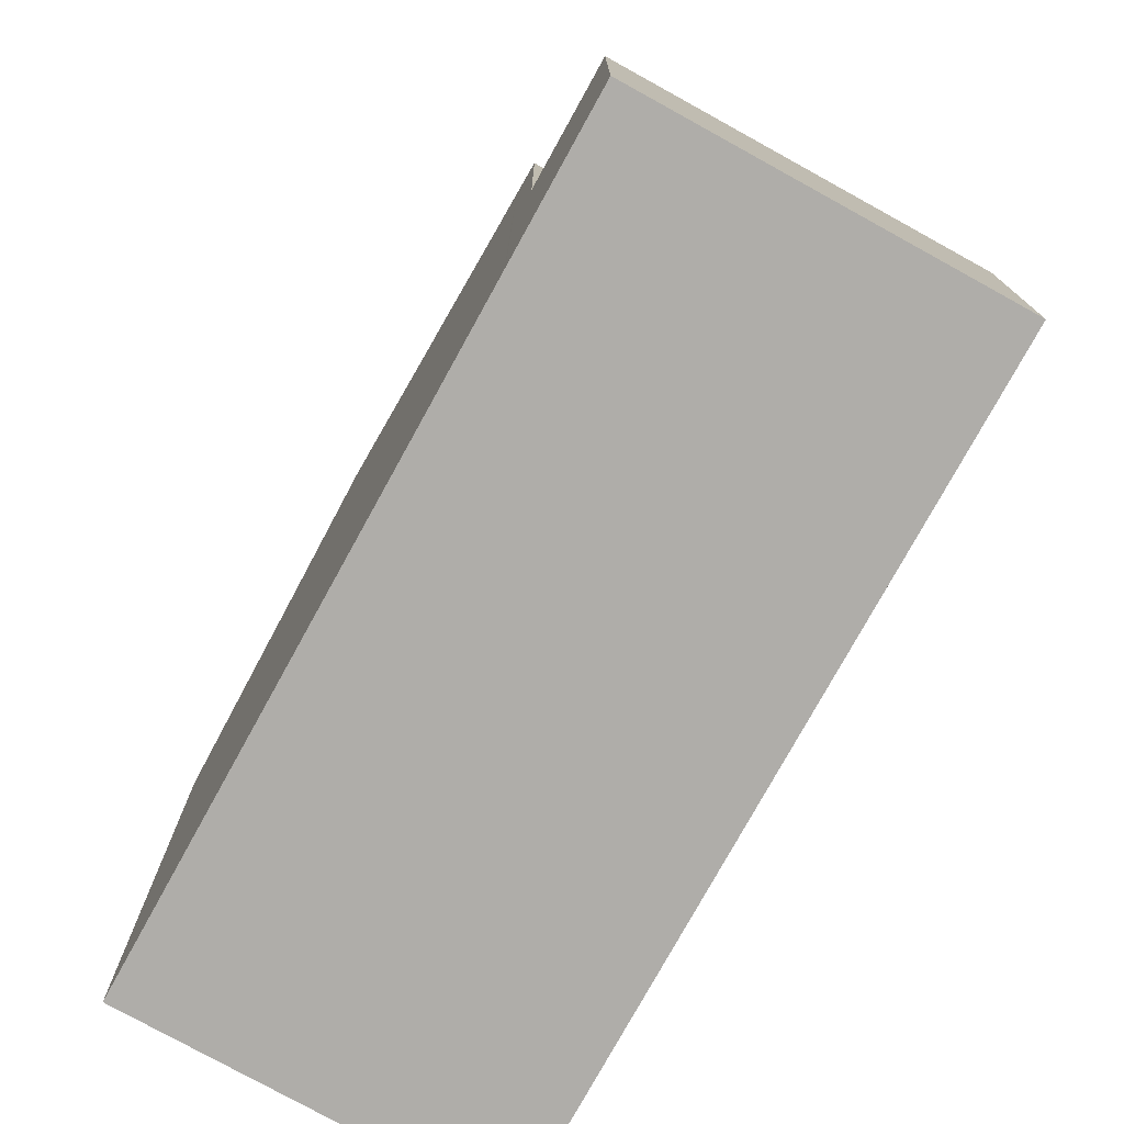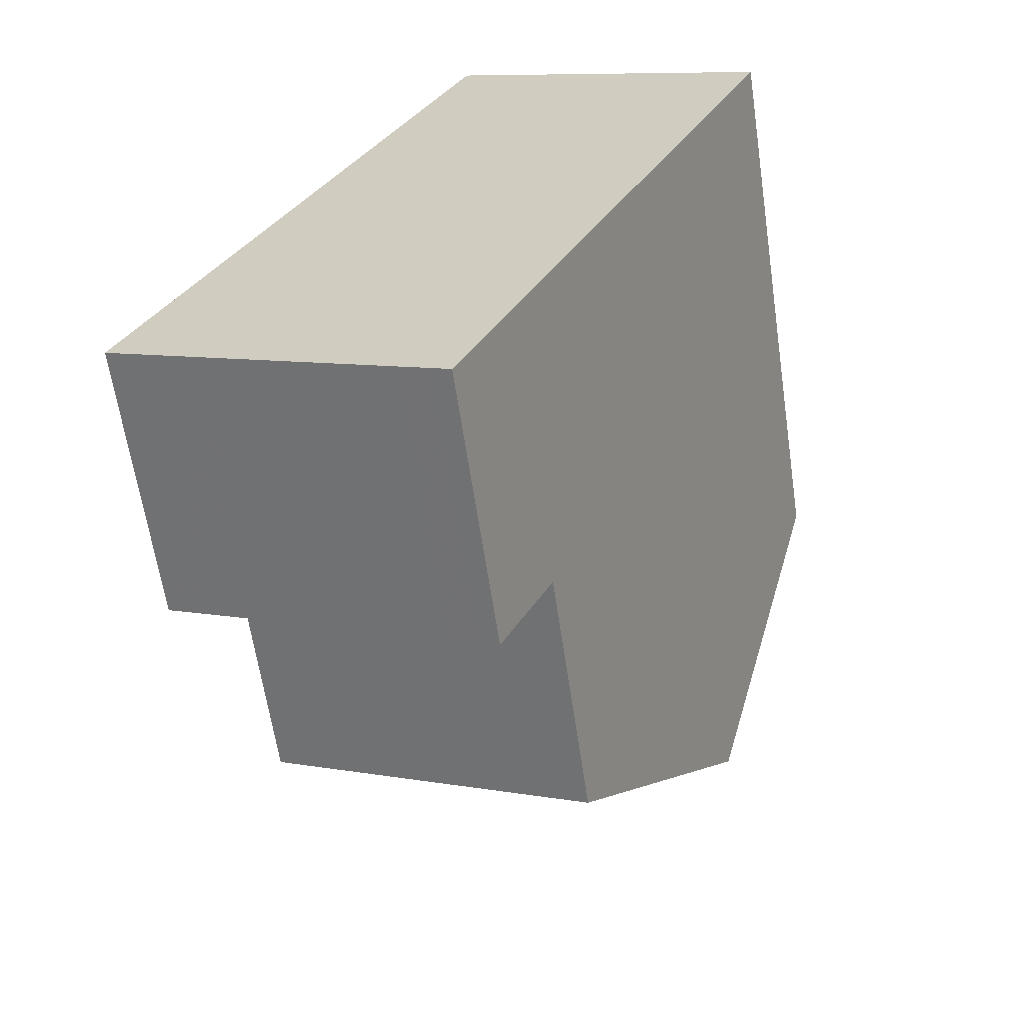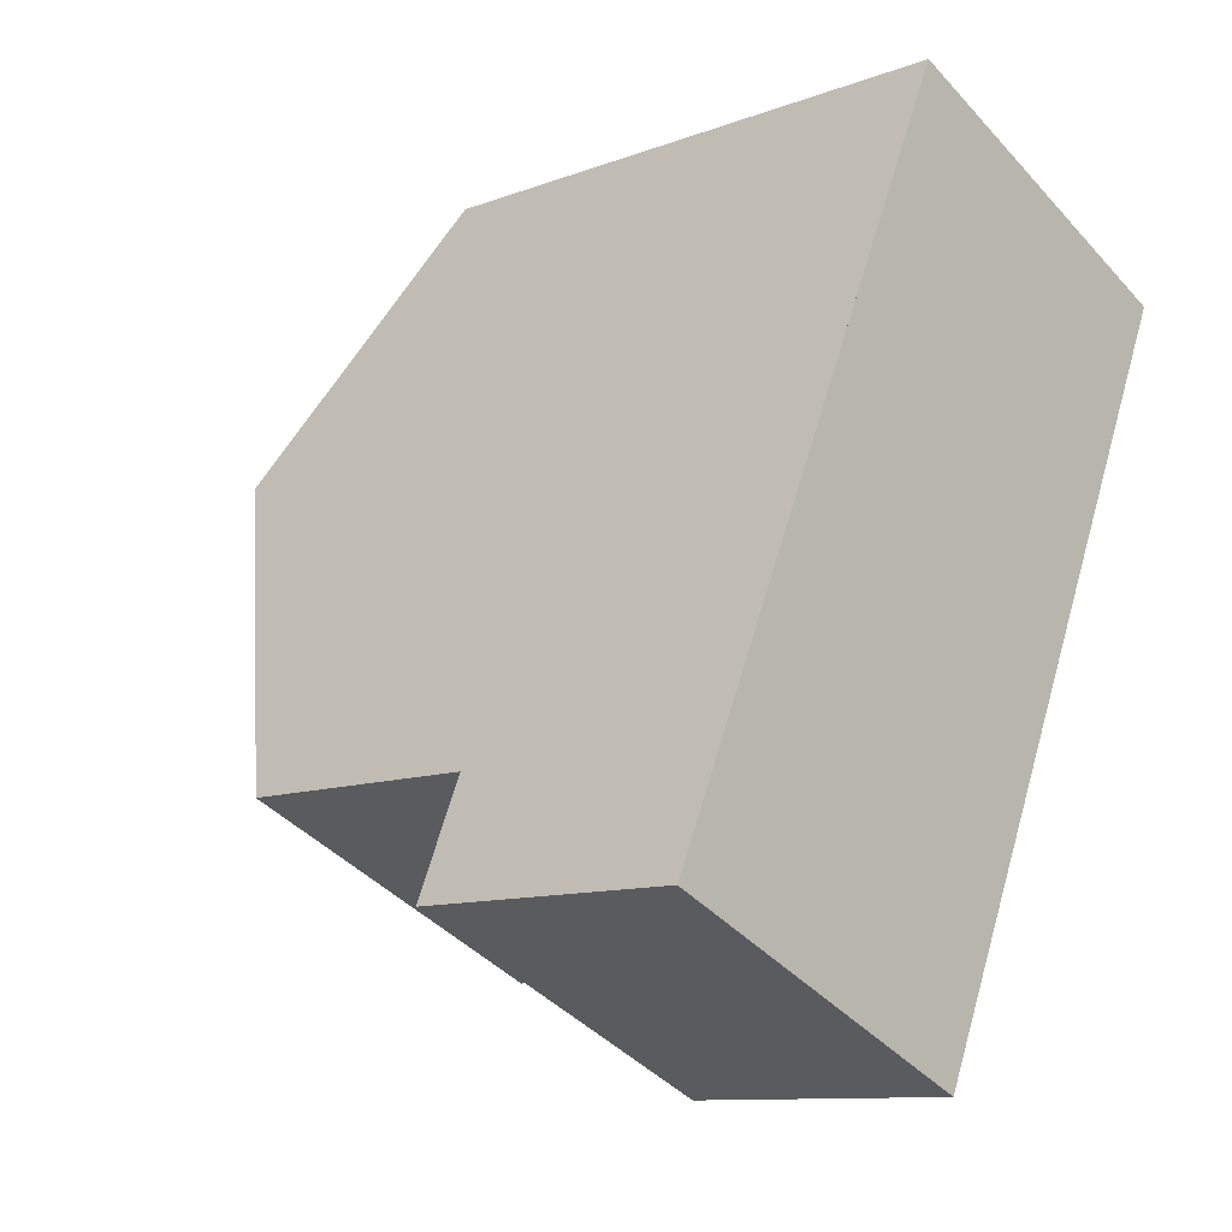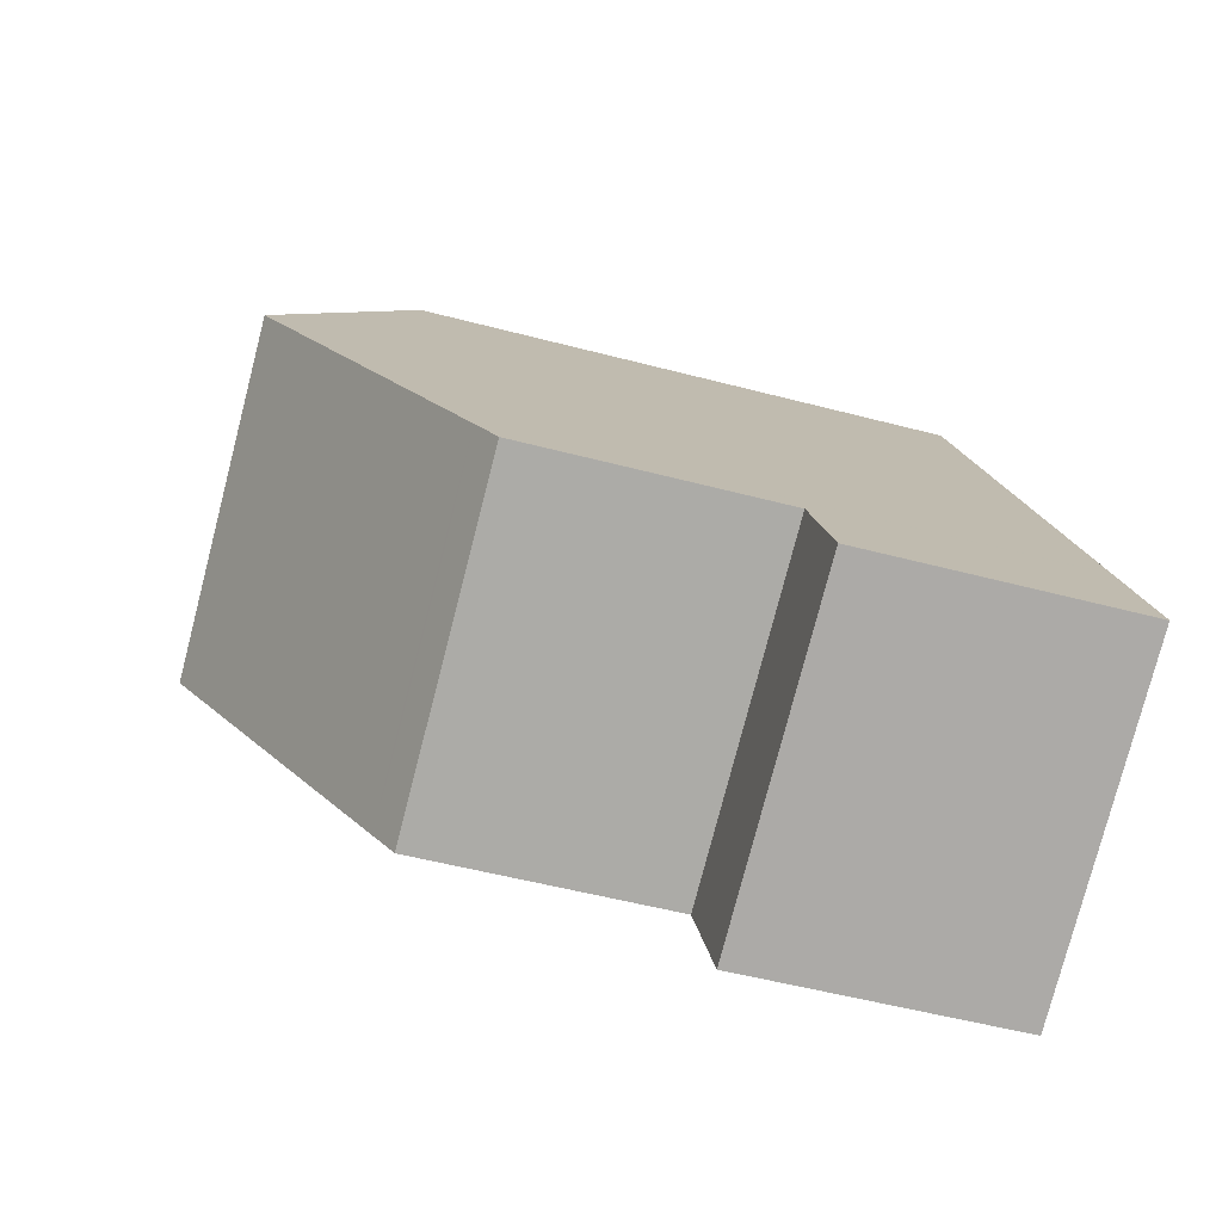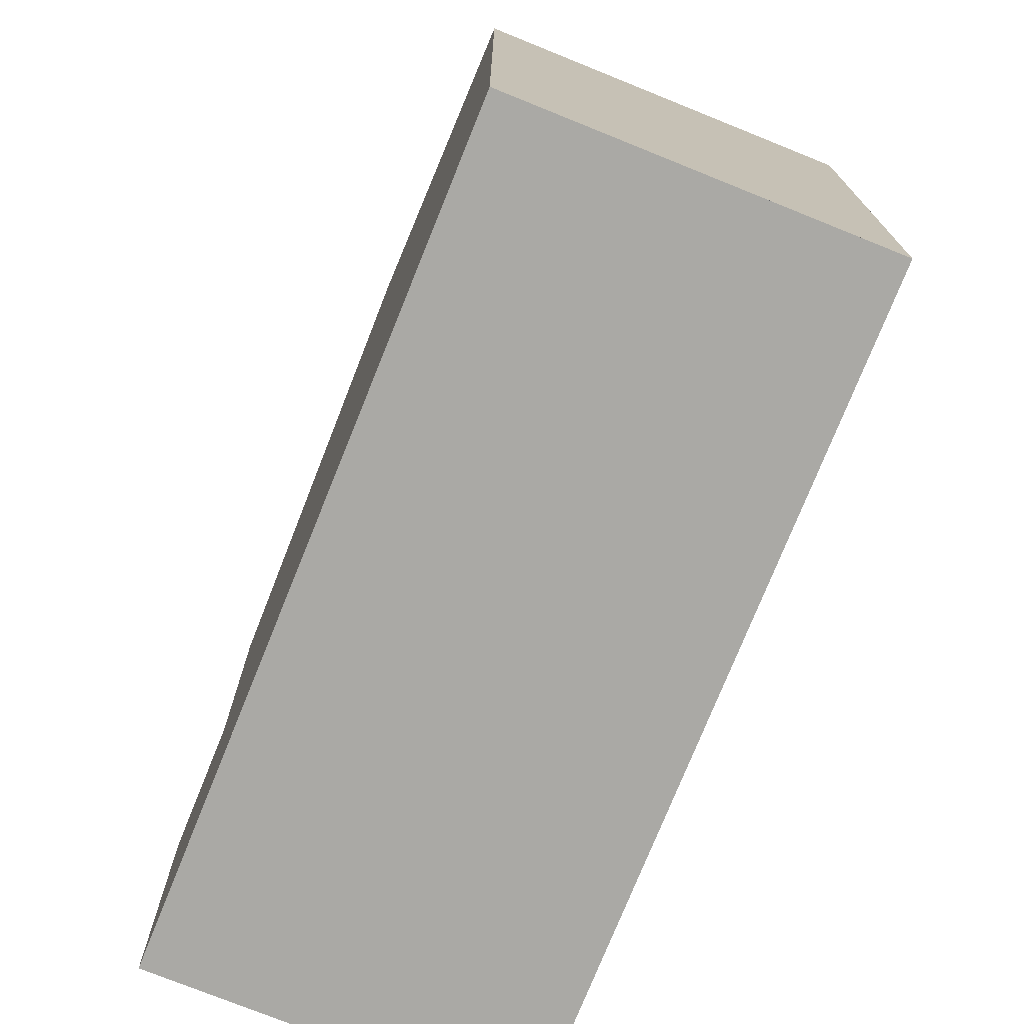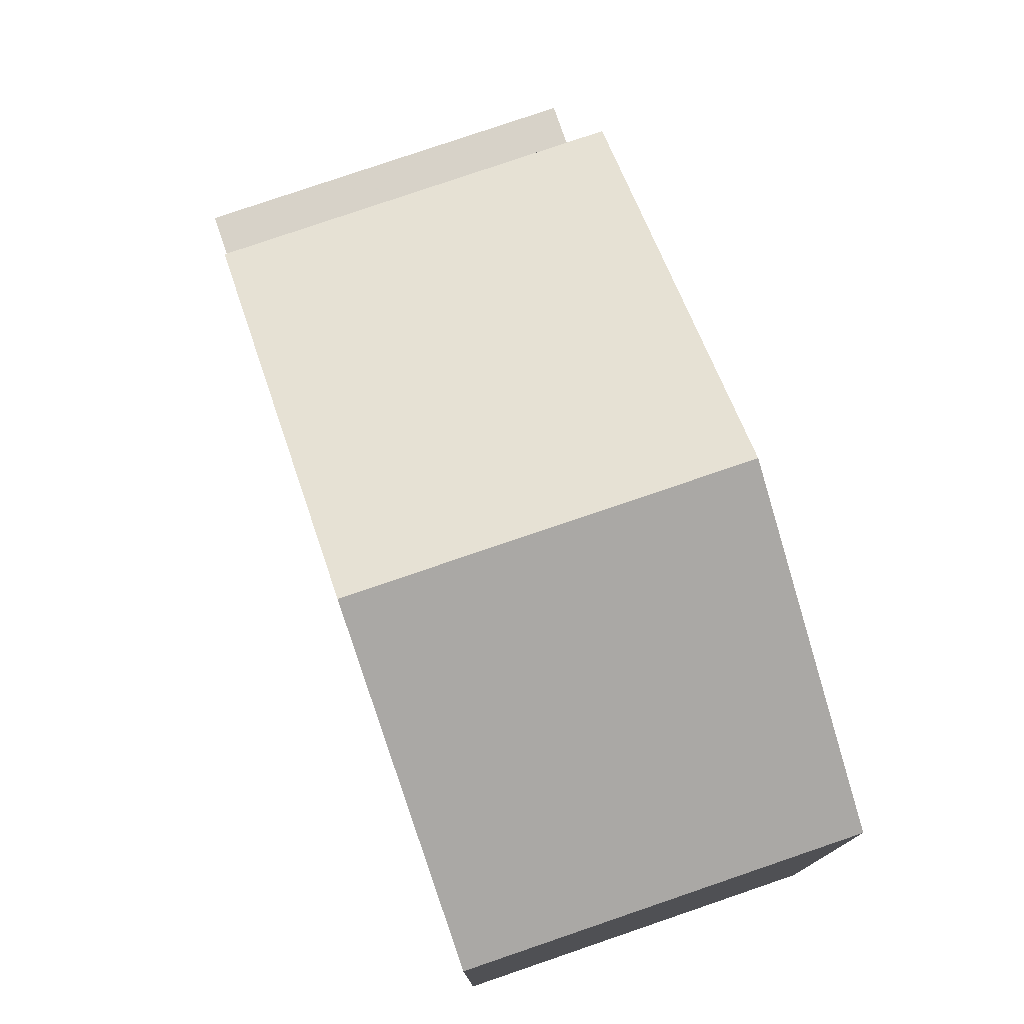
<metadata>
{"format":"obj","ext":"obj","renderer":"f3d","projection":"perspective","resolution":1024,"background":"white","views":[{"elev":-77.4,"azim":-4.8,"up":"+Z"},{"elev":-62.8,"azim":-171.6,"up":"+Y"},{"elev":-10.7,"azim":133.1,"up":"+Y"},{"elev":-52.4,"azim":74.1,"up":"+Y"},{"elev":-75.3,"azim":-177.8,"up":"+Z"},{"elev":78.7,"azim":-174.7,"up":"+Z"}]}
</metadata>
<code>
v 150.8 -2110 8.618
v 155.7 -2108 8.614
v 160.6 -2119 4.176
v 155.7 -2121 4.188
v 157.6 -2112 11.06
v 152.7 -2115 11.06
v 157.6 -2112 11.06
v 152.7 -2115 11.06
v 157.6 -2112 11.06
v 154.9 -2120 8.115
v 159.9 -2117 8.121
v 160.6 -2119 4.176
v 159.9 -2117 4.233
v 154.9 -2120 4.245
v 159.9 -2117 4.233
v 159 -2120 4.18
v 158.2 -2118 4.237
v 155.2 -2119 4.244
v 154.9 -2120 4.245
v 159.9 -2117 4.233
v 155.8 -2108 8.752
v 150.9 -2111 8.756
v 157.6 -2112 11.06
v 159.9 -2117 4.233
v 155.8 -2108 8.752
v 155.7 -2108 8.614
v 159.9 -2117 8.121
v 159.5 -2117 8.576
v 159.5 -2117 8.576
v 154.6 -2119 8.576
v 159.9 -2117 8.121
v 159.9 -2117 8.121
v 154.9 -2120 8.115
v 152.7 -2115 11.06
v 152.7 -2115 11.06
v 154.6 -2119 8.576
v 154.9 -2120 8.115
v 154.9 -2120 4.245
v 154.9 -2120 8.115
v 154.9 -2120 4.245
v 155.7 -2121 4.188
v 150.8 -2110 8.618
v 150.9 -2111 8.756
v 155.6 -2121 4.195
v 158.9 -2120 4.186
v 160.5 -2119 4.182
v 160.5 -2119 4.182
v 155.6 -2121 4.195
v 156 -2113 11.06
v 157.9 -2117 8.576
v 156 -2113 11.06
v 158.2 -2118 8.119
v 154.2 -2109 8.754
v 154.1 -2109 8.615
v 158.2 -2118 4.237
v 158.2 -2118 8.119
v 159.6 -2117 8.4
v 158 -2118 8.398
v 154.7 -2119 8.394
v 159.6 -2117 8.4
v 154.7 -2119 8.394
v 158 -2118 8.381
v 159.7 -2117 8.381
v 154.7 -2119 8.381
v 159.7 -2117 8.381
v 154.7 -2119 8.381
v 151.6 -2110 8.756
v 153.4 -2114 11.06
v 155.6 -2119 8.116
v 155.4 -2119 8.381
v 155.4 -2119 8.395
v 156.3 -2121 4.193
v 156.4 -2121 4.186
v 155.6 -2119 4.243
v 153.4 -2114 11.06
v 155.3 -2119 8.576
v 151.5 -2110 8.617
v 155.6 -2119 4.243
v 155.6 -2119 8.116
v 152.9 -2114 11.06
v 151.1 -2110 8.756
v 155.2 -2119 8.116
v 155 -2119 8.381
v 155 -2119 8.395
v 155.2 -2119 4.244
v 155.2 -2119 8.116
v 156 -2121 4.187
v 155.9 -2121 4.194
v 154.8 -2119 8.576
v 152.9 -2114 11.06
v 151 -2110 8.618
v 150.8 -2110 8.618
v 150.8 -2110 8.618
v 150.8 -2110 -1.776e-15
v 150.8 -2110 0
v 155.8 -2108 8.752
v 155.7 -2108 8.614
v 155.7 -2108 1.776e-15
v 155.8 -2108 1.776e-15
v 160.6 -2119 4.176
v 160.6 -2119 4.176
v 160.6 -2119 0
v 160.6 -2119 8.882e-16
v 155.6 -2121 4.195
v 155.7 -2121 4.188
v 155.7 -2121 0
v 155.6 -2121 0
v 159.5 -2117 8.576
v 157.6 -2112 11.06
v 157.6 -2112 0
v 159.5 -2117 0
v 150.9 -2111 8.756
v 152.7 -2115 11.06
v 152.7 -2115 0
v 150.9 -2111 0
v 159 -2120 4.18
v 160.6 -2119 4.176
v 160.6 -2119 8.882e-16
v 159 -2120 -8.882e-16
v 160.5 -2119 4.182
v 159.9 -2117 4.233
v 159.9 -2117 0
v 160.5 -2119 0
v 156.4 -2121 4.186
v 159 -2120 4.18
v 159 -2120 -8.882e-16
v 156.4 -2121 0
v 157.6 -2112 11.06
v 155.8 -2108 8.752
v 155.8 -2108 1.776e-15
v 157.6 -2112 0
v 150.8 -2110 8.618
v 150.9 -2111 8.756
v 150.9 -2111 0
v 150.8 -2110 -1.776e-15
v 155.7 -2108 8.614
v 155.7 -2108 8.614
v 155.7 -2108 0
v 155.7 -2108 1.776e-15
v 159.6 -2117 8.4
v 159.5 -2117 8.576
v 159.5 -2117 0
v 159.6 -2117 0
v 152.7 -2115 11.06
v 154.6 -2119 8.576
v 154.6 -2119 0
v 152.7 -2115 0
v 154.7 -2119 8.381
v 154.9 -2120 8.115
v 154.9 -2120 0
v 154.7 -2119 -1.776e-15
v 155.7 -2121 4.188
v 155.7 -2121 4.188
v 155.7 -2121 8.882e-16
v 155.7 -2121 0
v 151 -2110 8.618
v 150.8 -2110 8.618
v 150.8 -2110 0
v 151 -2110 0
v 160.6 -2119 4.176
v 160.5 -2119 4.182
v 160.5 -2119 0
v 160.6 -2119 0
v 154.9 -2120 4.245
v 155.6 -2121 4.195
v 155.6 -2121 0
v 154.9 -2120 0
v 155.7 -2108 8.614
v 154.1 -2109 8.615
v 154.1 -2109 0
v 155.7 -2108 0
v 159.7 -2117 8.381
v 159.6 -2117 8.4
v 159.6 -2117 0
v 159.7 -2117 0
v 154.6 -2119 8.576
v 154.7 -2119 8.394
v 154.7 -2119 0
v 154.6 -2119 0
v 159.9 -2117 8.121
v 159.7 -2117 8.381
v 159.7 -2117 0
v 159.9 -2117 0
v 154.7 -2119 8.394
v 154.7 -2119 8.381
v 154.7 -2119 -1.776e-15
v 154.7 -2119 0
v 156 -2121 4.187
v 156.4 -2121 4.186
v 156.4 -2121 0
v 156 -2121 0
v 154.1 -2109 8.615
v 151.5 -2110 8.617
v 151.5 -2110 0
v 154.1 -2109 0
v 155.7 -2121 4.188
v 156 -2121 4.187
v 156 -2121 0
v 155.7 -2121 8.882e-16
v 151.5 -2110 8.617
v 151 -2110 8.618
v 151 -2110 0
v 151.5 -2110 0
v 150.8 -2110 0
v 155.7 -2108 0
v 160.6 -2119 0
v 155.7 -2121 0
f 57 28 29 60
f 26 2 21 25
f 46 12 16 45
f 47 3 12 46
f 44 41 4 48
f 79 56 55 78
f 25 21 9 23
f 61 30 36 59
f 43 22 1 42
f 27 11 20 24
f 34 8 22 43
f 28 7 5 29
f 36 30 6 35
f 51 7 28 50
f 88 72 73 87
f 38 19 10 39
f 58 50 28 57
f 54 26 25 53
f 53 25 23 49
f 18 74 72 88
f 45 17 13 46
f 46 13 15 47
f 48 14 40 44
f 90 75 76 89
f 89 76 71 84
f 91 77 67 81
f 81 67 68 80
f 56 27 24 55
f 63 32 52 62
f 83 70 69 82
f 65 31 32 63
f 64 37 33 66
f 62 58 57 63
f 84 71 70 83
f 63 57 60 65
f 66 61 59 64
f 67 53 49 68
f 70 62 52 69
f 71 58 62 70
f 72 45 16 73
f 74 17 45 72
f 75 51 50 76
f 76 50 58 71
f 77 54 53 67
f 85 38 39 86
f 80 34 43 81
f 82 37 64 83
f 83 64 59 84
f 86 79 78 85
f 87 41 44 88
f 88 44 40 18
f 89 36 35 90
f 84 59 36 89
f 81 43 42 91
f 93 94 95 92
f 97 98 99 96
f 101 102 103 100
f 105 106 107 104
f 109 110 111 108
f 113 114 115 112
f 117 118 119 116
f 121 122 123 120
f 125 126 127 124
f 129 130 131 128
f 133 134 135 132
f 137 138 139 136
f 141 142 143 140
f 145 146 147 144
f 149 150 151 148
f 153 154 155 152
f 157 158 159 156
f 161 162 163 160
f 165 166 167 164
f 169 170 171 168
f 173 174 175 172
f 177 178 179 176
f 181 182 183 180
f 185 186 187 184
f 189 190 191 188
f 193 194 195 192
f 197 198 199 196
f 201 202 203 200
f 205 206 207 204

</code>
